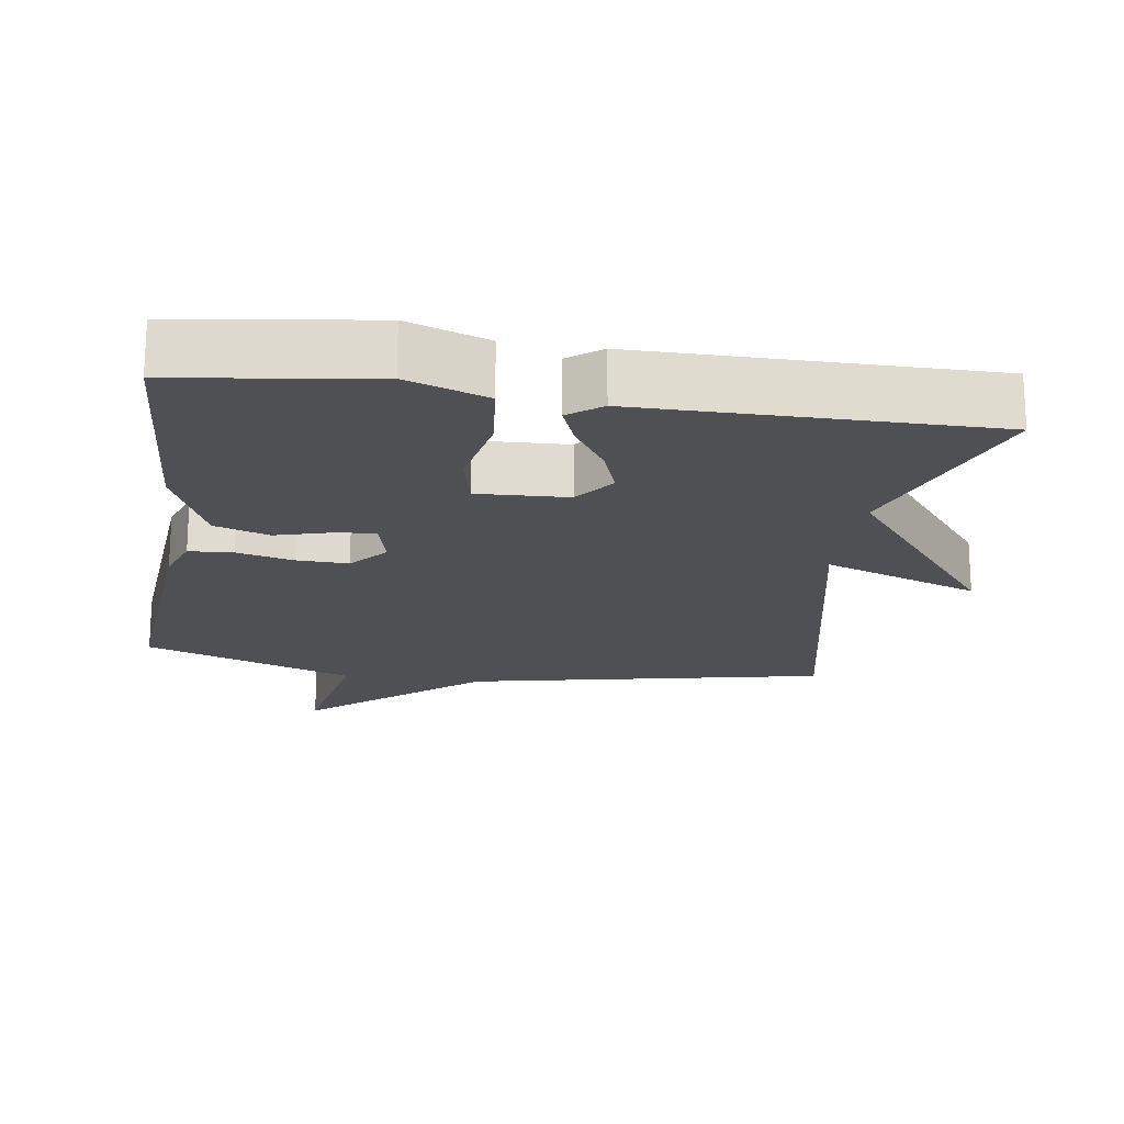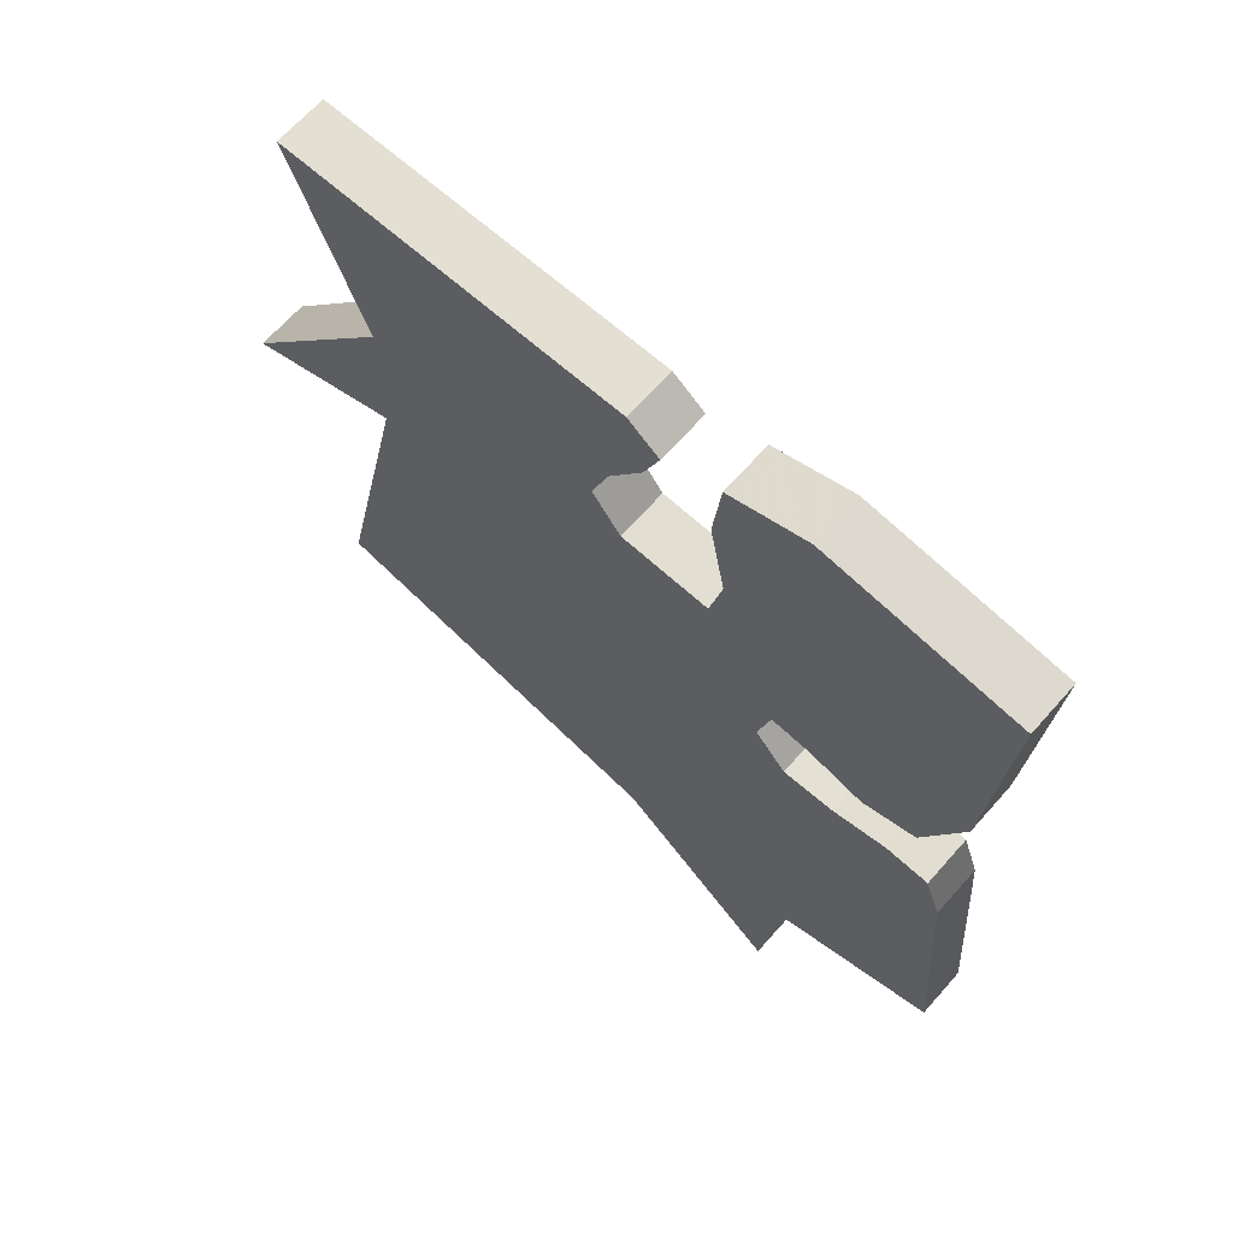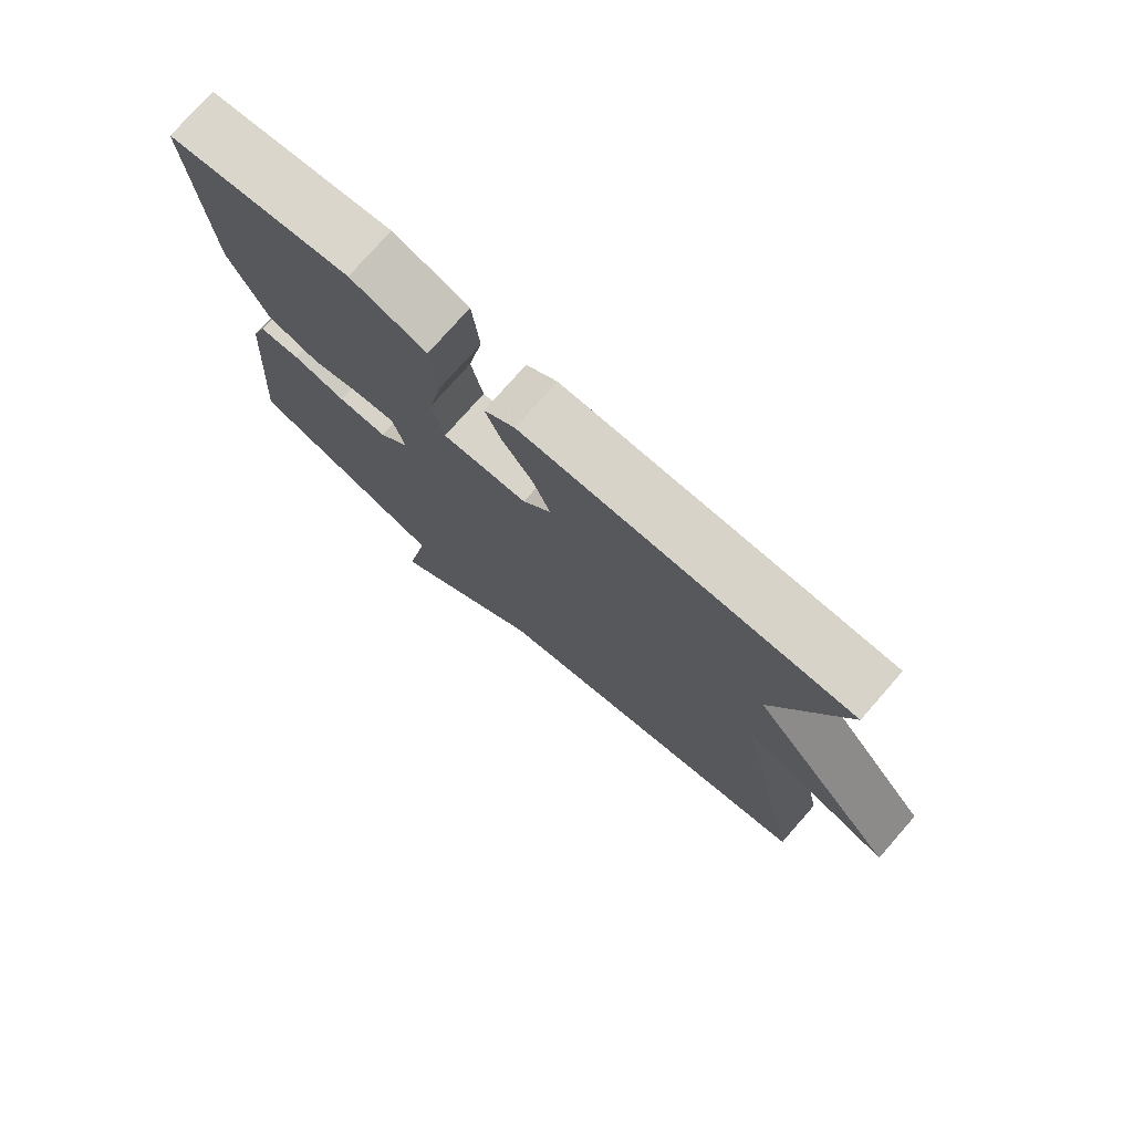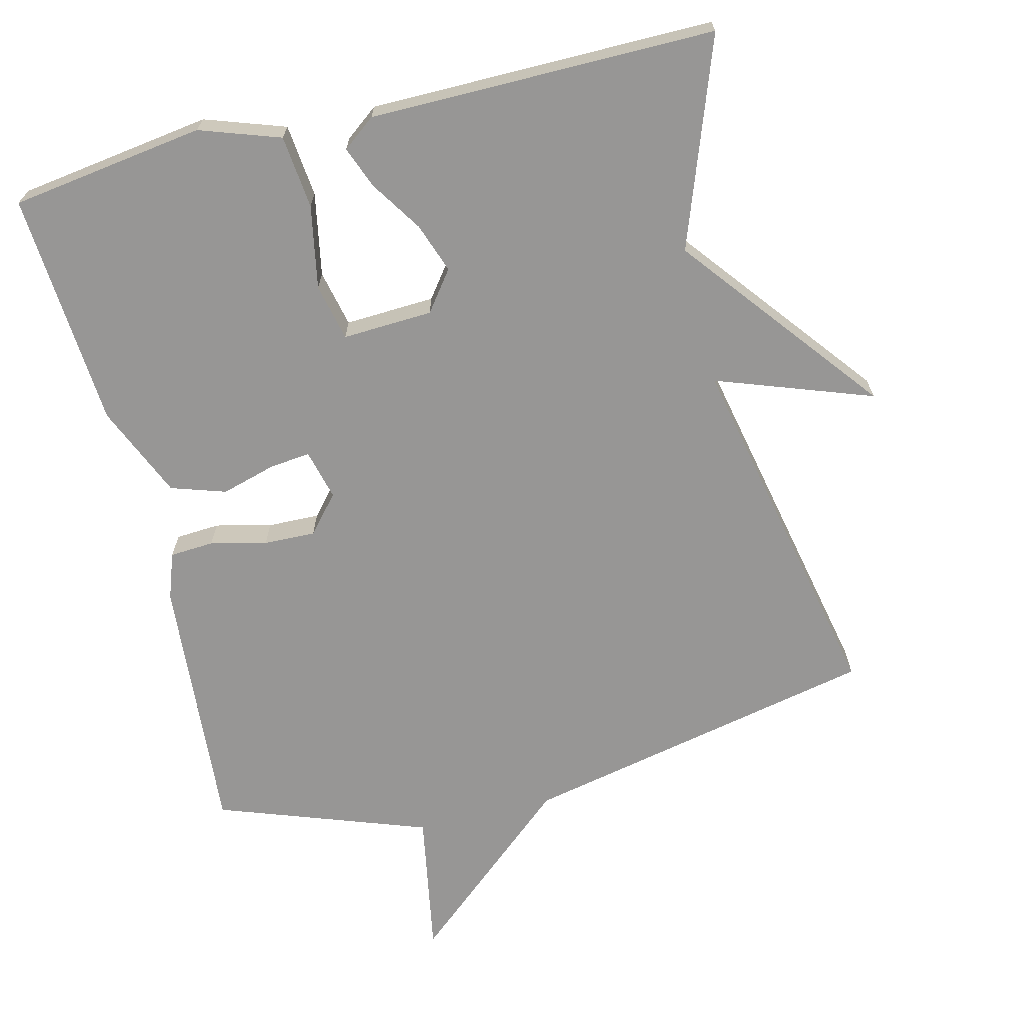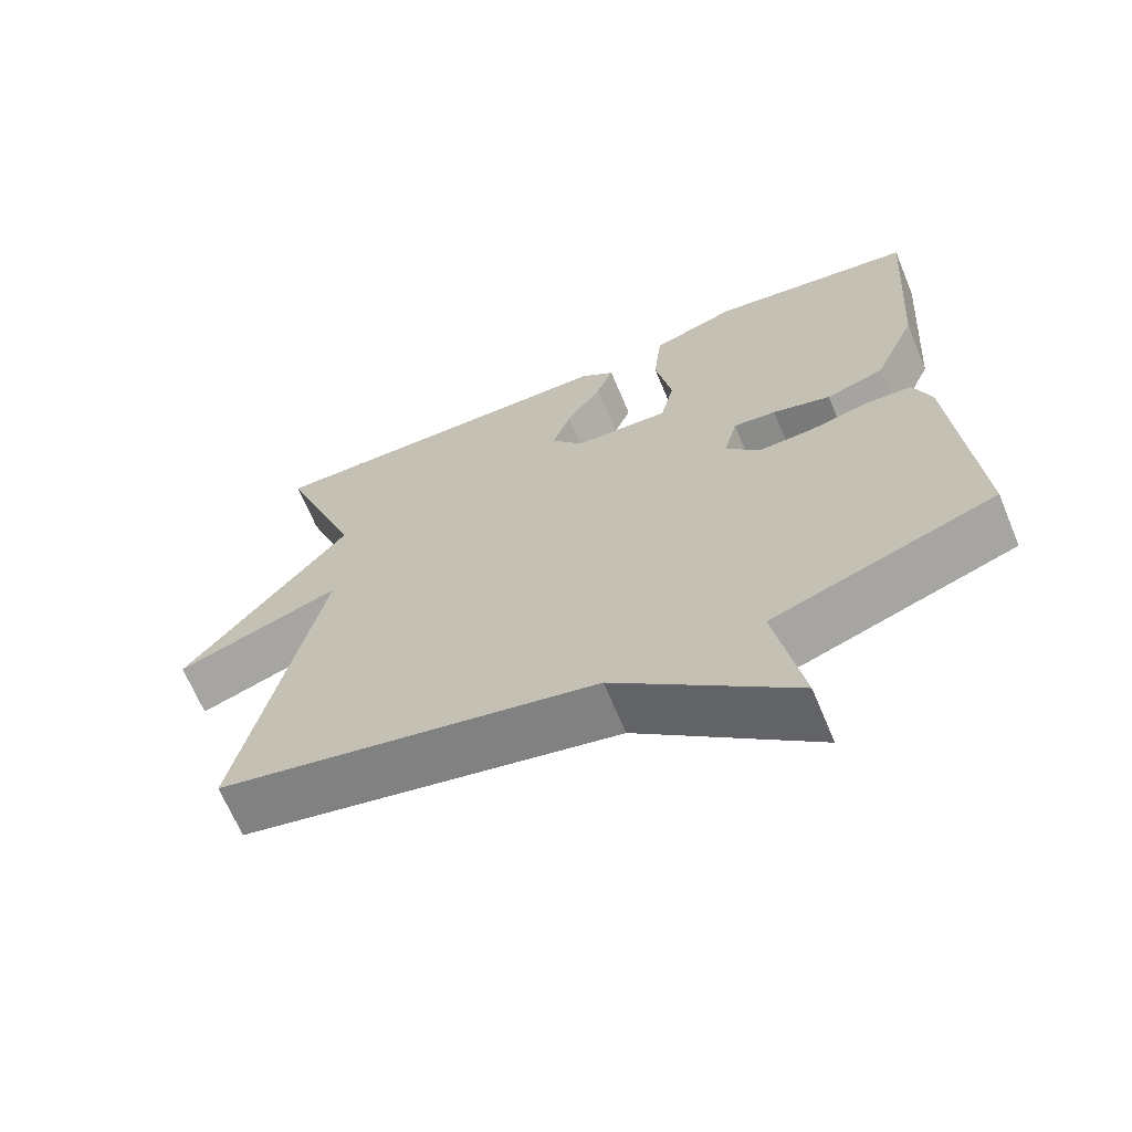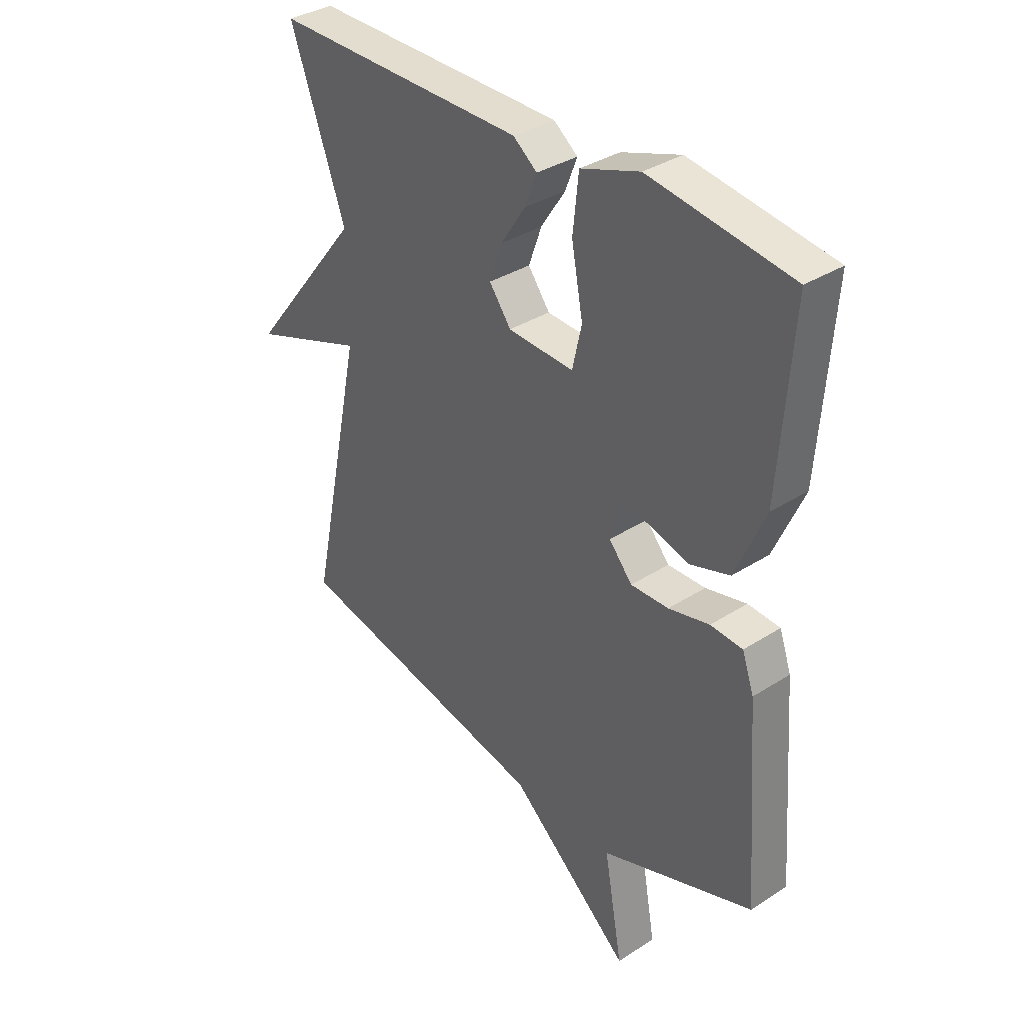
<metadata>
{"format":"obj","ext":"obj","renderer":"f3d","projection":"perspective","resolution":1024,"background":"white","views":[{"elev":-19.2,"azim":-8.6,"up":"+Y"},{"elev":66.7,"azim":-138.5,"up":"+Z"},{"elev":76.5,"azim":41.3,"up":"+Z"},{"elev":-68.0,"azim":13.9,"up":"+Y"},{"elev":-66.9,"azim":-157.4,"up":"+Z"},{"elev":35.2,"azim":-130.4,"up":"+Z"}]}
</metadata>
<code>
v -0.5 0.07 -0.5
v -0.472 0.07 -0.131
v -0.449 0.07 -0.066
v -0.387 0.07 -0.062
v -0.308 0.07 -0.081
v -0.235 0.07 -0.083
v -0.19 0.07 -0.031
v -0.208 0.07 0.04
v -0.265 0.07 0.034
v -0.342 0.07 0.012
v -0.419 0.07 0.037
v -0.476 0.07 0.168
v -0.5 0.07 0.5
v -0.227 0.07 0.539
v -0.114 0.07 0.5
v -0.103 0.07 0.397
v -0.125 0.07 0.28
v -0.107 0.07 0.2
v 0.02 0.07 0.206
v 0.062 0.07 0.262
v 0.037 0.07 0.332
v -0.01 0.07 0.404
v -0.033 0.07 0.463
v 0.013 0.07 0.498
v 0.5 0.07 0.5
v 0.394 0.07 0.208
v 0.614 0.07 -0.071
v 0.394 0.07 0.008
v 0.5 0.07 -0.5
v -0.004 0.07 -0.606
v -0.24 0.07 -0.808
v -0.204 0.07 -0.606
v -0.5 0 -0.5
v -0.472 0 -0.131
v -0.449 0 -0.066
v -0.387 0 -0.062
v -0.308 0 -0.081
v -0.235 0 -0.083
v -0.19 0 -0.031
v -0.208 0 0.04
v -0.265 0 0.034
v -0.342 0 0.012
v -0.419 0 0.037
v -0.476 0 0.168
v -0.5 0 0.5
v -0.227 0 0.539
v -0.114 0 0.5
v -0.103 0 0.397
v -0.125 0 0.28
v -0.107 0 0.2
v 0.02 0 0.206
v 0.062 0 0.262
v 0.037 0 0.332
v -0.01 0 0.404
v -0.033 0 0.463
v 0.013 0 0.498
v 0.5 0 0.5
v 0.394 0 0.208
v 0.614 0 -0.071
v 0.394 0 0.008
v 0.5 0 -0.5
v -0.004 0 -0.606
v -0.24 0 -0.808
v -0.204 0 -0.606
f 30 31 32
f 32 1 2
f 30 32 2
f 29 30 2
f 28 29 2
f 26 27 28
f 24 25 26
f 23 24 26
f 22 23 26
f 21 22 26
f 20 21 26 28
f 19 20 28
f 18 19 28
f 15 16 17
f 14 15 17
f 13 14 17
f 12 13 17
f 11 12 17
f 10 11 17
f 9 10 17
f 8 9 17 18
f 7 8 18 28
f 2 3 4 5
f 2 5 6
f 28 2 6
f 6 7 28
f 64 63 62
f 34 33 64
f 34 64 62
f 34 62 61
f 34 61 60
f 60 59 58
f 58 57 56
f 58 56 55
f 58 55 54
f 58 54 53
f 60 58 53 52
f 60 52 51
f 60 51 50
f 49 48 47
f 49 47 46
f 49 46 45
f 49 45 44
f 49 44 43
f 49 43 42
f 49 42 41
f 50 49 41 40
f 60 50 40 39
f 37 36 35 34
f 38 37 34
f 38 34 60
f 60 39 38
f 1 33 34 2
f 2 34 35 3
f 3 35 36 4
f 4 36 37 5
f 5 37 38 6
f 6 38 39 7
f 7 39 40 8
f 8 40 41 9
f 9 41 42 10
f 10 42 43 11
f 11 43 44 12
f 12 44 45 13
f 13 45 46 14
f 14 46 47 15
f 15 47 48 16
f 16 48 49 17
f 17 49 50 18
f 18 50 51 19
f 19 51 52 20
f 20 52 53 21
f 21 53 54 22
f 22 54 55 23
f 23 55 56 24
f 24 56 57 25
f 25 57 58 26
f 26 58 59 27
f 27 59 60 28
f 28 60 61 29
f 29 61 62 30
f 30 62 63 31
f 31 63 64 32
f 32 64 33 1

</code>
